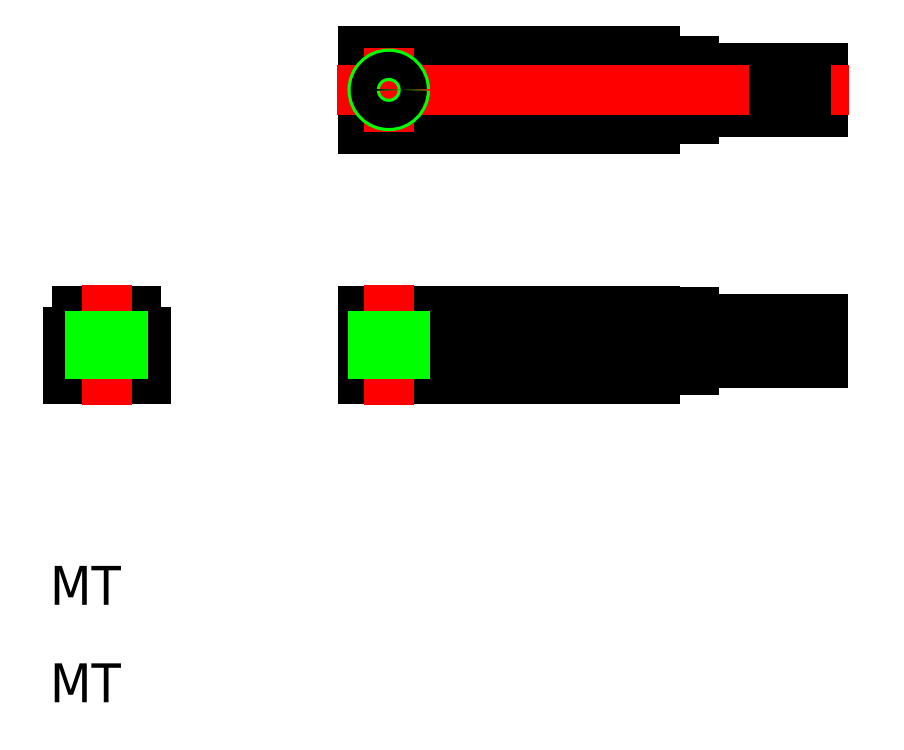
<metadata>
{"format":"dxf","ext":"dxf","renderer":"ezdxf+matplotlib","layout":"modelspace","background":"white","min_lineweight":24,"dpi":150}
</metadata>
<code>
0
SECTION
2
ENTITIES
0
LINE
8
0
10
42.24
20
24.52
30
0
11
19.74
21
24.52
31
0
0
LINE
8
0
10
42.24
20
20.02
30
0
11
19.74
21
20.02
31
0
0
LINE
8
0
10
42.24
20
19.27
30
0
11
19.74
21
19.27
31
0
0
LINE
8
0
10
42.24
20
25.27
30
0
11
19.74
21
25.27
31
0
0
LINE
8
0
10
42.24
20
5.2
30
0
11
19.74
21
5.2
31
0
0
LINE
8
0
10
42.24
20
0
30
0
11
19.74
21
0
31
0
0
LINE
8
0
10
42.24
20
3.6
30
0
11
19.74
21
3.6
31
0
0
LINE
8
0
10
-3
20
0
30
0
11
3
21
0
31
0
0
LINE
8
0
10
2.25
20
5.2
30
0
11
-2.25
21
5.2
31
0
0
LINE
8
0
10
-3
20
3.6
30
0
11
-3
21
0
31
0
0
LINE
8
0
10
-2.25
20
3.6
30
0
11
-3
21
3.6
31
0
0
LINE
8
0
10
-2.25
20
5.2
30
0
11
-2.25
21
3.6
31
0
0
LINE
8
0
10
3
20
0
30
0
11
3
21
3.6
31
0
0
LINE
8
0
10
2.25
20
3.6
30
0
11
2.25
21
5.2
31
0
0
LINE
8
0
10
3
20
3.6
30
0
11
2.25
21
3.6
31
0
0
LINE
8
0
10
19.74
20
0
30
0
11
19.74
21
5.2
31
0
0
LINE
8
0
10
19.74
20
19.27
30
0
11
19.74
21
25.27
31
0
0
LINE
8
0
10
45.24
20
20.57
30
0
11
55.24
21
20.57
31
0
0
LINE
8
0
10
55.24
20
23.97
30
0
11
45.24
21
23.97
31
0
0
LINE
8
0
10
55.24
20
4.6
30
0
11
45.24
21
4.6
31
0
0
LINE
8
0
10
45.24
20
1.2
30
0
11
55.24
21
1.2
31
0
0
LINE
8
0
10
45.24
20
5.15
30
0
11
45.24
21
0.65
31
0
0
LINE
8
0
10
42.24
20
0.65
30
0
11
45.24
21
0.65
31
0
0
LINE
8
0
10
45.24
20
5.15
30
0
11
42.24
21
5.15
31
0
0
LINE
8
0
10
42.24
20
0
30
0
11
42.24
21
5.2
31
0
0
LINE
8
0
10
45.24
20
24.52
30
0
11
45.24
21
20.02
31
0
0
LINE
8
0
10
42.24
20
20.02
30
0
11
45.24
21
20.02
31
0
0
LINE
8
0
10
45.24
20
24.52
30
0
11
42.24
21
24.52
31
0
0
LINE
8
0
10
42.24
20
19.27
30
0
11
42.24
21
25.27
31
0
0
LINE
8
0
10
55.24
20
4.6
30
0
11
55.24
21
1.2
31
0
0
LINE
8
0
10
55.24
20
23.97
30
0
11
55.24
21
20.57
31
0
0
TEXT
8
0
10
-4.369
20
-17.42
30
0
40
3
1
MT
0
TEXT
8
0
10
-4.369
20
-24.93
30
0
40
3
1
MT
0
LINE
8
CENTER
10
17.74
20
22.27
30
0
11
57.24
21
22.27
31
0
0
LINE
8
CENTER
10
21.74
20
25.52
30
0
11
21.74
21
19.02
31
0
0
LINE
8
CENTER
10
21.74
20
7.2
30
0
11
21.74
21
-2
31
0
0
LINE
8
CENTER
10
0
20
7.2
30
0
11
0
21
-2
31
0
0
CIRCLE
8
0
10
21.74
20
22.27
30
0
40
1.25
0
CIRCLE
8
0
10
21.74
20
22.27
30
0
40
1.006
0
LINE
8
0
10
20.73
20
5.2
30
0
11
20.73
21
0
31
0
0
LINE
8
0
10
20.49
20
5.2
30
0
11
20.49
21
0
31
0
0
LINE
8
0
10
22.75
20
5.2
30
0
11
22.75
21
0
31
0
0
LINE
8
0
10
22.99
20
5.2
30
0
11
22.99
21
0
31
0
0
LINE
8
0
10
1.25
20
5.2
30
0
11
1.25
21
0
31
0
0
LINE
8
0
10
1.006
20
5.2
30
0
11
1.006
21
0
31
0
0
LINE
8
0
10
-1.25
20
5.2
30
0
11
-1.25
21
0
31
0
0
LINE
8
0
10
-1.006
20
5.2
30
0
11
-1.006
21
0
31
0
0
ENDSEC
0
EOF

</code>
